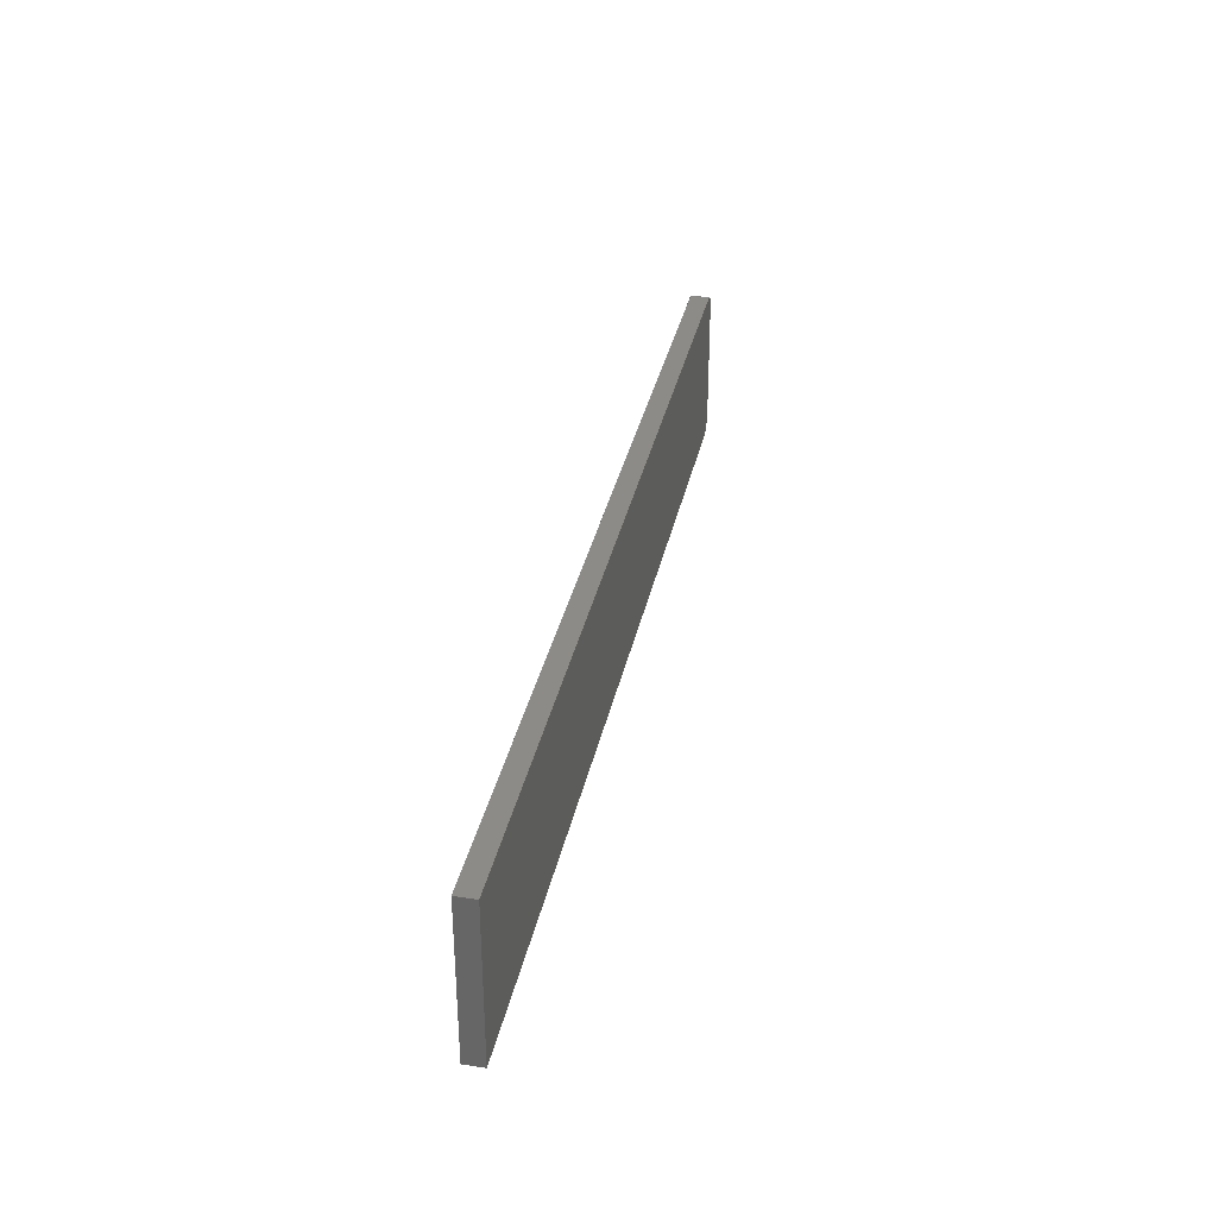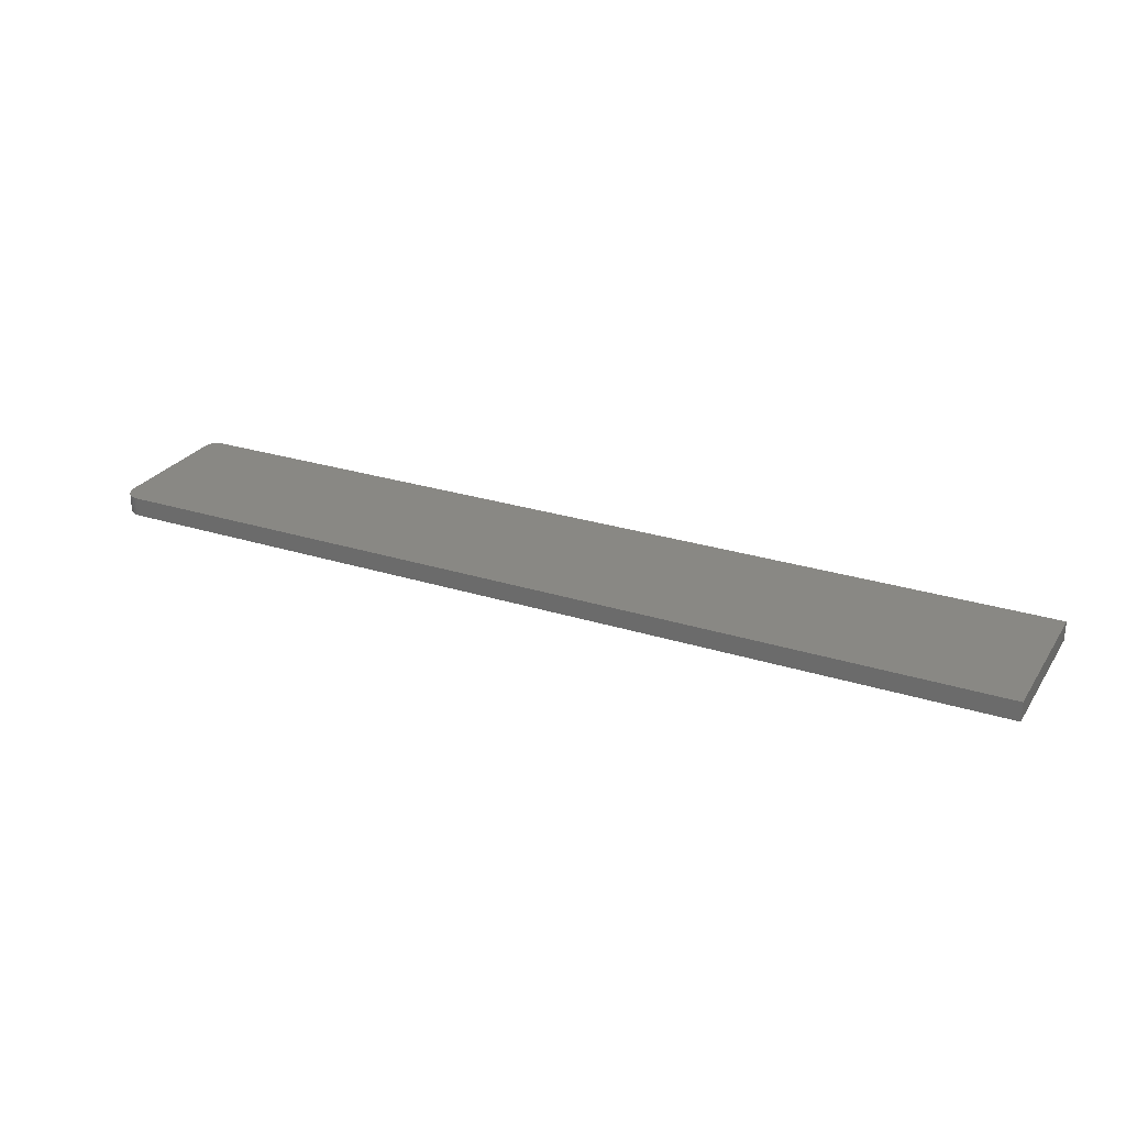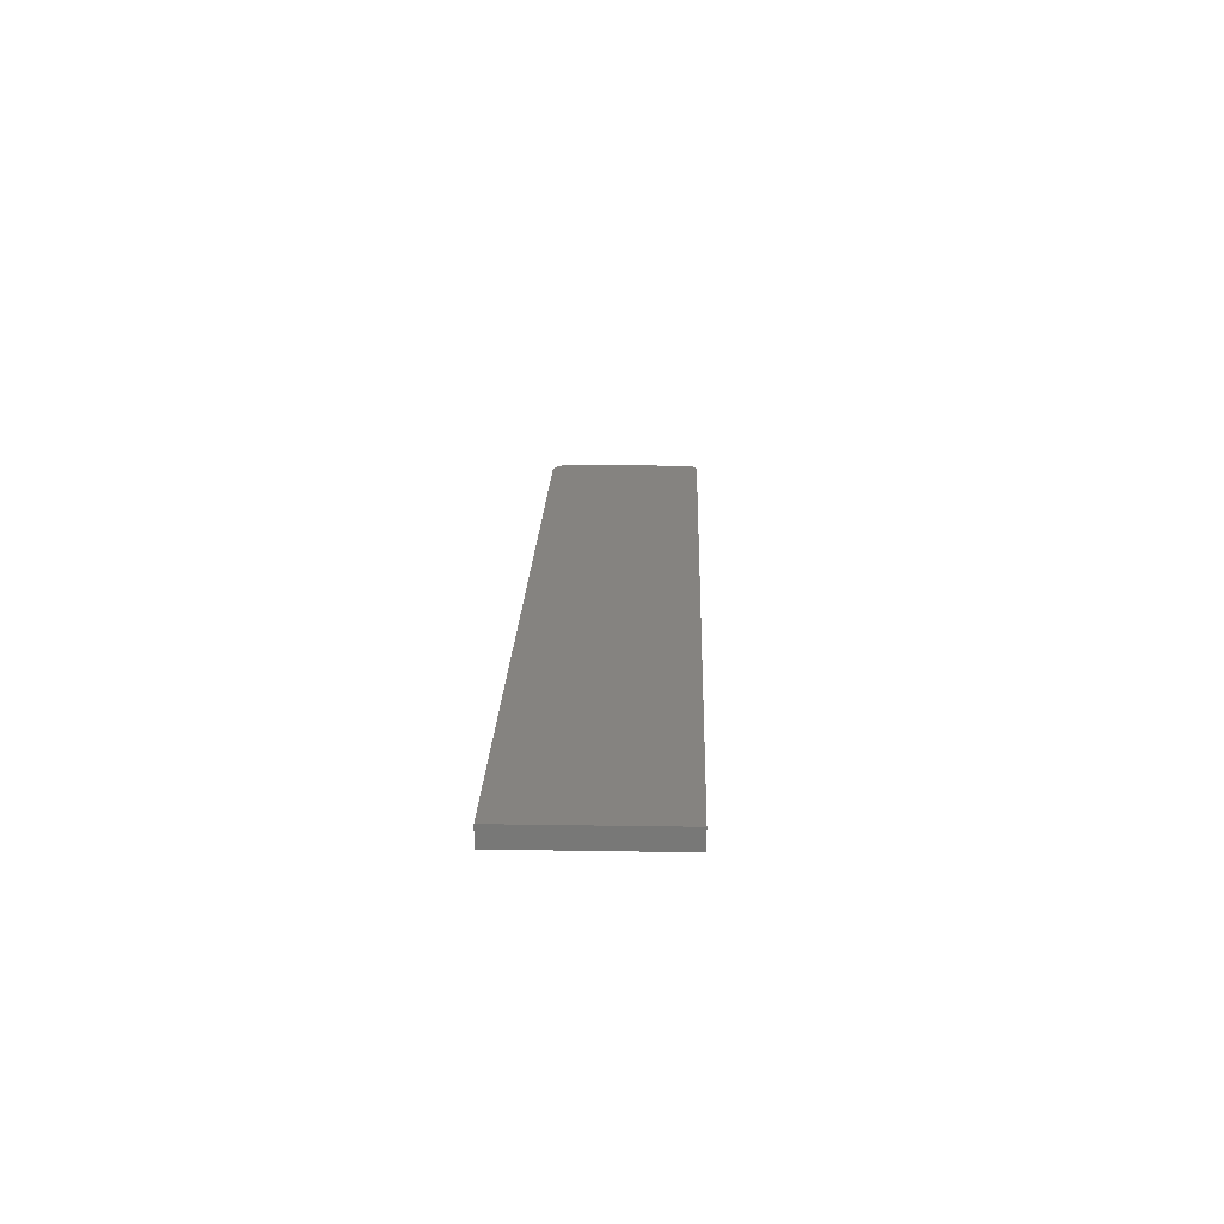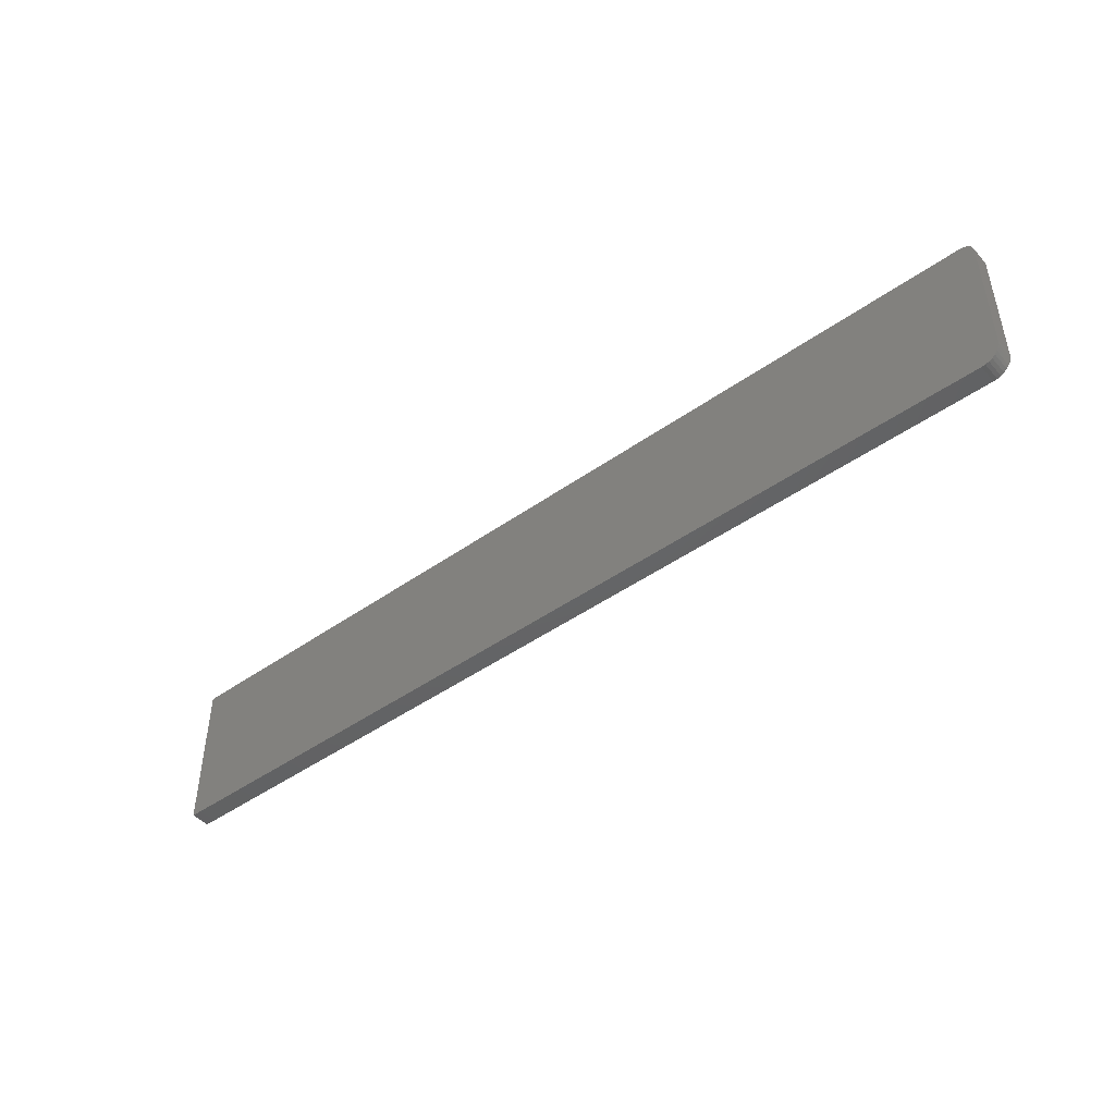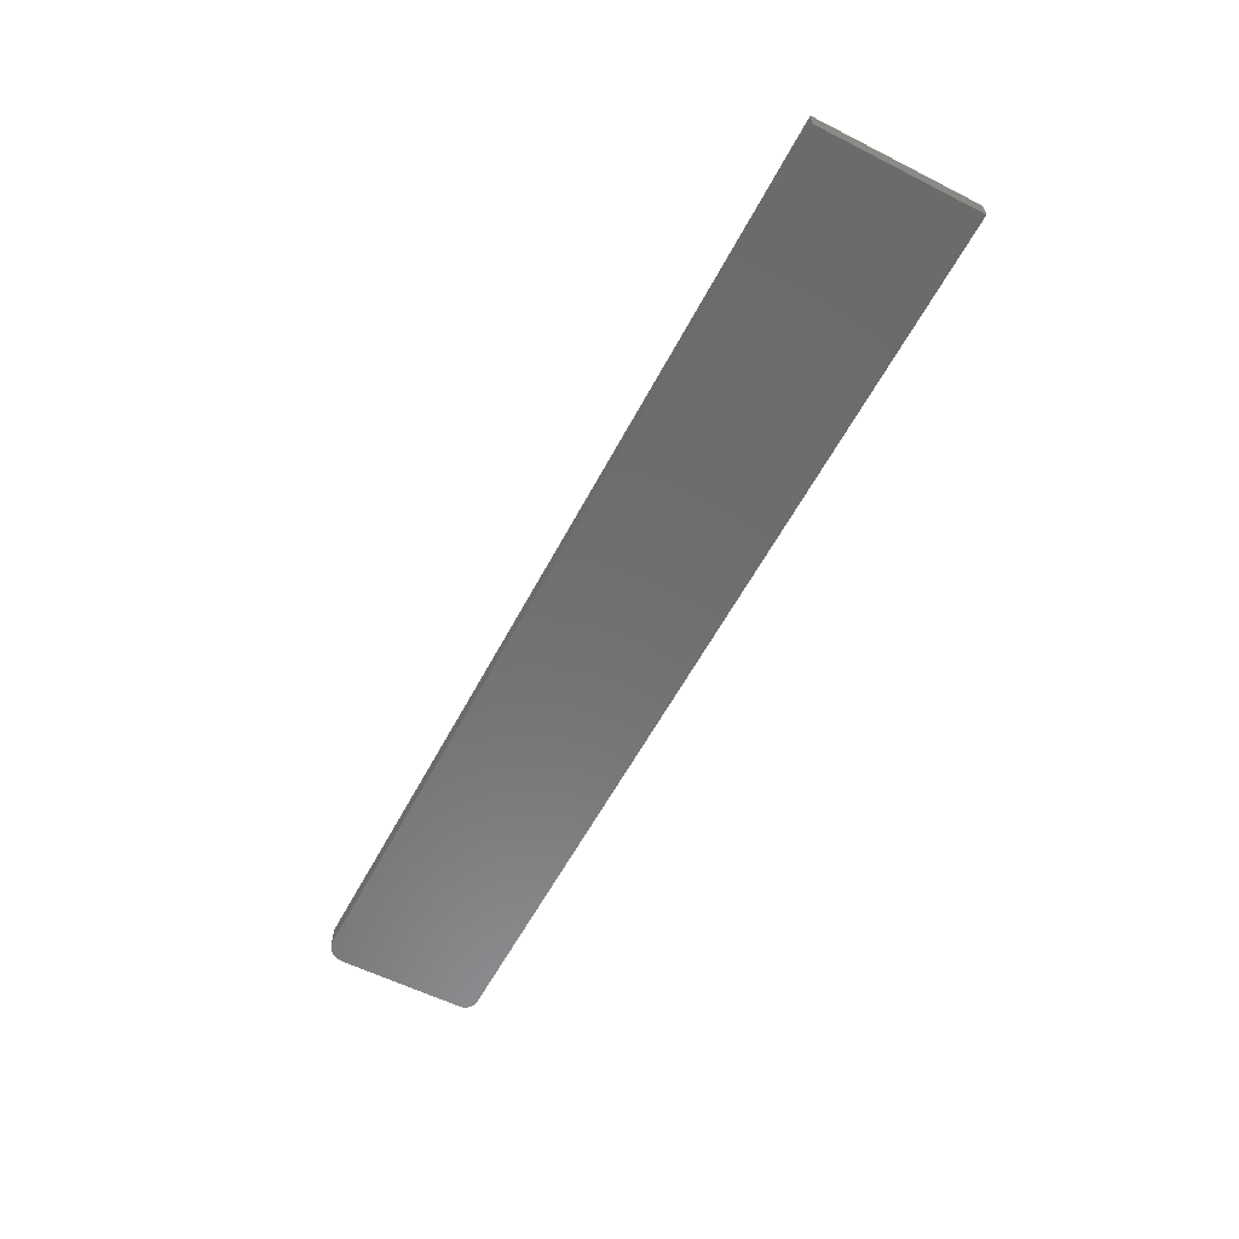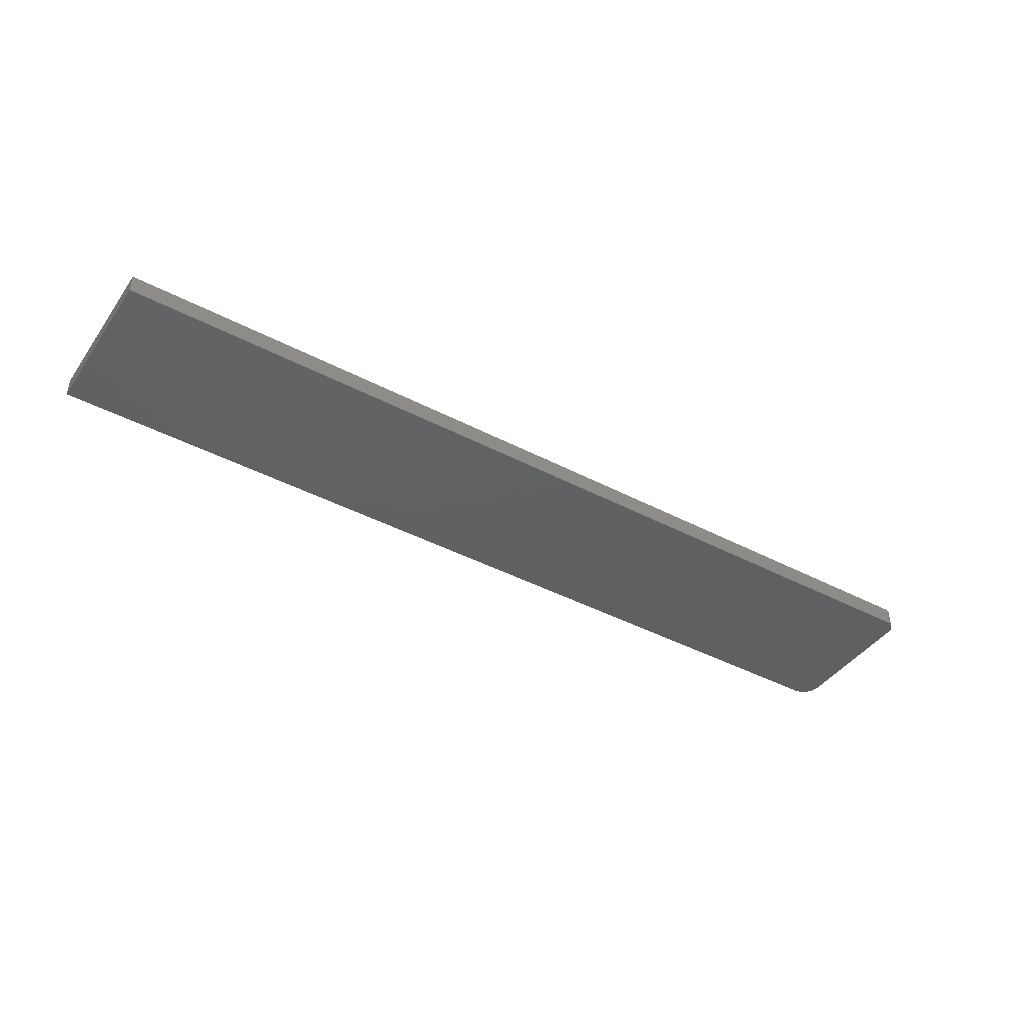
<metadata>
{"format":"stl","ext":"stl","renderer":"f3d","projection":"perspective","resolution":1024,"background":"white","views":[{"elev":34.1,"azim":101.7,"up":"+Y"},{"elev":26.7,"azim":26.3,"up":"+Z"},{"elev":19.1,"azim":91.8,"up":"+Z"},{"elev":-45.9,"azim":-140.9,"up":"+Y"},{"elev":-58.1,"azim":62.4,"up":"+Z"},{"elev":-42.3,"azim":147.8,"up":"+Z"}]}
</metadata>
<code>
# stl→obj: 40 verts, 76 faces
v -0.7344 -0.02533 0.02344
v -0.7374 -0.02563 0.02344
v -0.7404 -0.02652 0.02344
v -0.7396 -0.2148 0.02344
v -0.7482 -0.2043 0.02344
v -0.7461 -0.2083 0.02344
v -0.7431 -0.2119 0.02344
v 0.3984 -0.02533 0.02344
v -0.7431 -0.02796 0.02344
v -0.7454 -0.02991 0.02344
v -0.7474 -0.03227 0.02344
v -0.7488 -0.03497 0.02344
v -0.7497 -0.03791 0.02344
v -0.75 -0.04095 0.02344
v -0.75 -0.1953 0.02344
v -0.7495 -0.1999 0.02344
v 0.3984 -0.2188 0.02344
v -0.7355 -0.217 0.02344
v -0.7311 -0.2183 0.02344
v -0.7266 -0.2188 0.02344
v -0.7404 -0.02652 0
v -0.7374 -0.02563 0
v -0.7344 -0.02533 0
v -0.7461 -0.2083 0
v -0.7482 -0.2043 0
v -0.7396 -0.2148 0
v -0.7431 -0.2119 0
v 0.3984 -0.02533 0
v 0.3984 -0.2188 0
v -0.7495 -0.1999 0
v -0.75 -0.1953 0
v -0.75 -0.04095 0
v -0.7497 -0.03791 0
v -0.7488 -0.03497 0
v -0.7474 -0.03227 0
v -0.7454 -0.02991 0
v -0.7431 -0.02796 0
v -0.7266 -0.2188 0
v -0.7311 -0.2183 0
v -0.7355 -0.217 0
f 1 2 3
f 4 5 6
f 4 6 7
f 8 1 3
f 8 3 9
f 8 9 10
f 8 10 11
f 8 11 12
f 8 12 13
f 8 13 14
f 8 14 15
f 8 15 16
f 8 16 17
f 16 5 4
f 16 4 18
f 16 18 19
f 16 19 20
f 16 20 17
f 21 22 23
f 24 25 26
f 27 24 26
f 28 29 30
f 28 30 31
f 28 31 32
f 28 32 33
f 28 33 34
f 28 34 35
f 28 35 36
f 28 36 37
f 28 37 21
f 28 21 23
f 30 29 38
f 30 38 39
f 30 39 40
f 30 40 26
f 30 26 25
f 14 32 15
f 15 32 31
f 20 38 17
f 17 38 29
f 38 20 39
f 39 20 19
f 39 19 40
f 40 19 18
f 40 18 26
f 26 18 4
f 26 4 27
f 27 4 7
f 27 7 24
f 24 7 6
f 24 6 25
f 25 6 5
f 25 5 30
f 30 5 16
f 30 16 31
f 31 16 15
f 8 28 1
f 1 28 23
f 32 14 33
f 33 14 13
f 33 13 34
f 34 13 12
f 34 12 35
f 35 12 11
f 35 11 36
f 36 11 10
f 36 10 37
f 37 10 9
f 37 9 21
f 21 9 3
f 21 3 22
f 22 3 2
f 22 2 23
f 23 2 1
f 17 29 8
f 8 29 28

</code>
